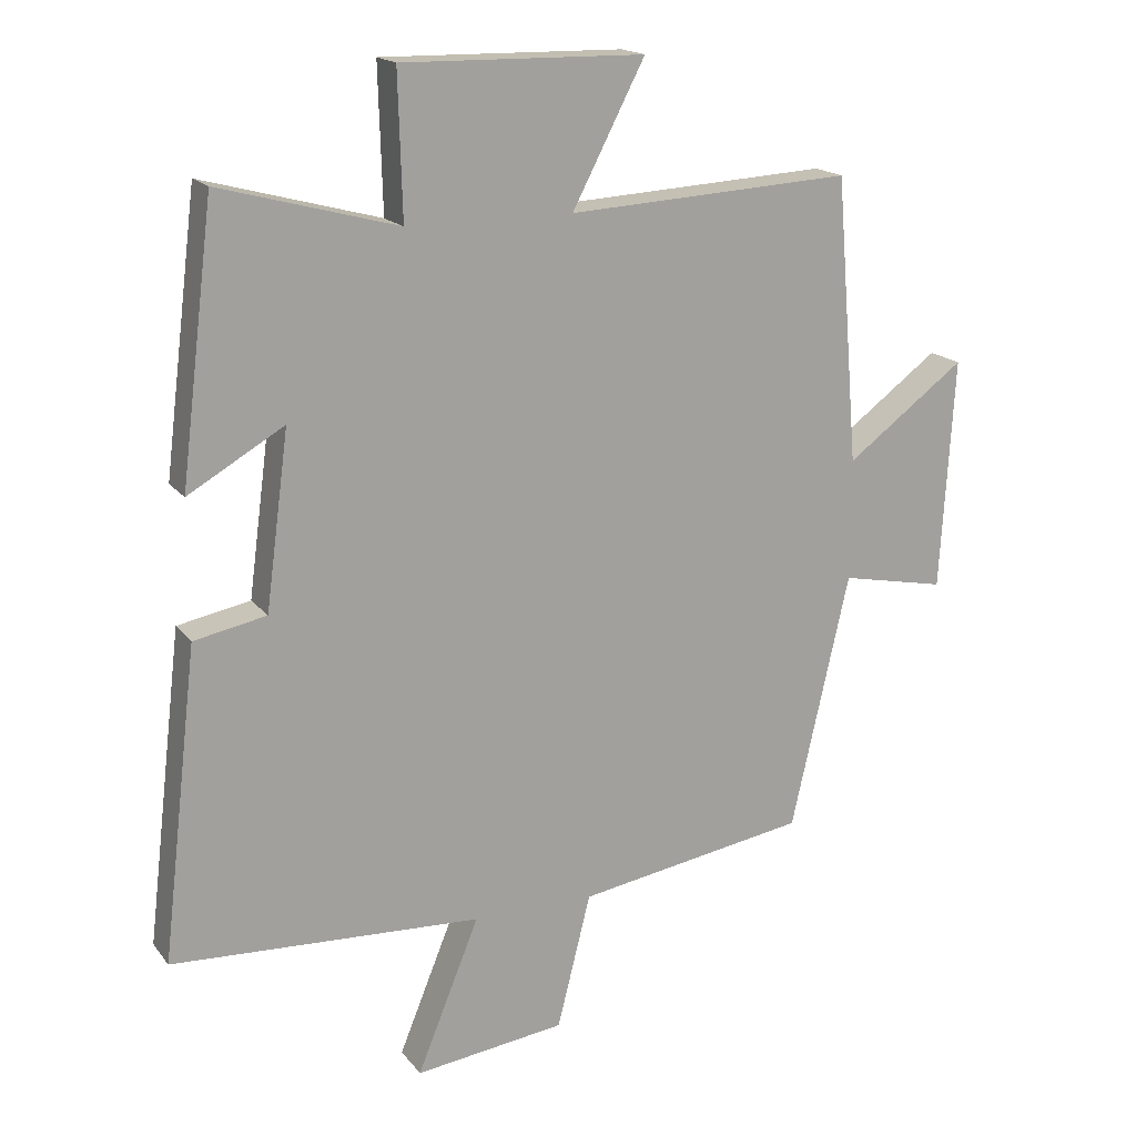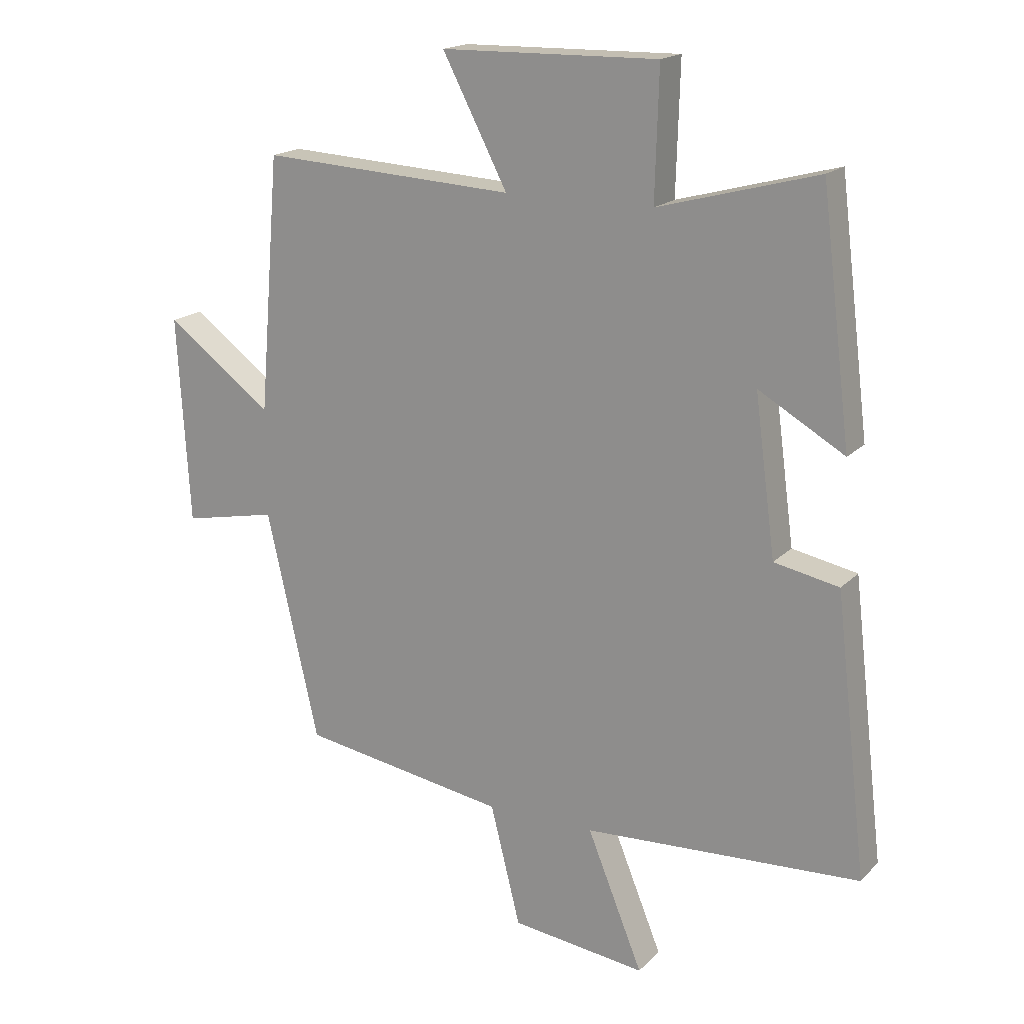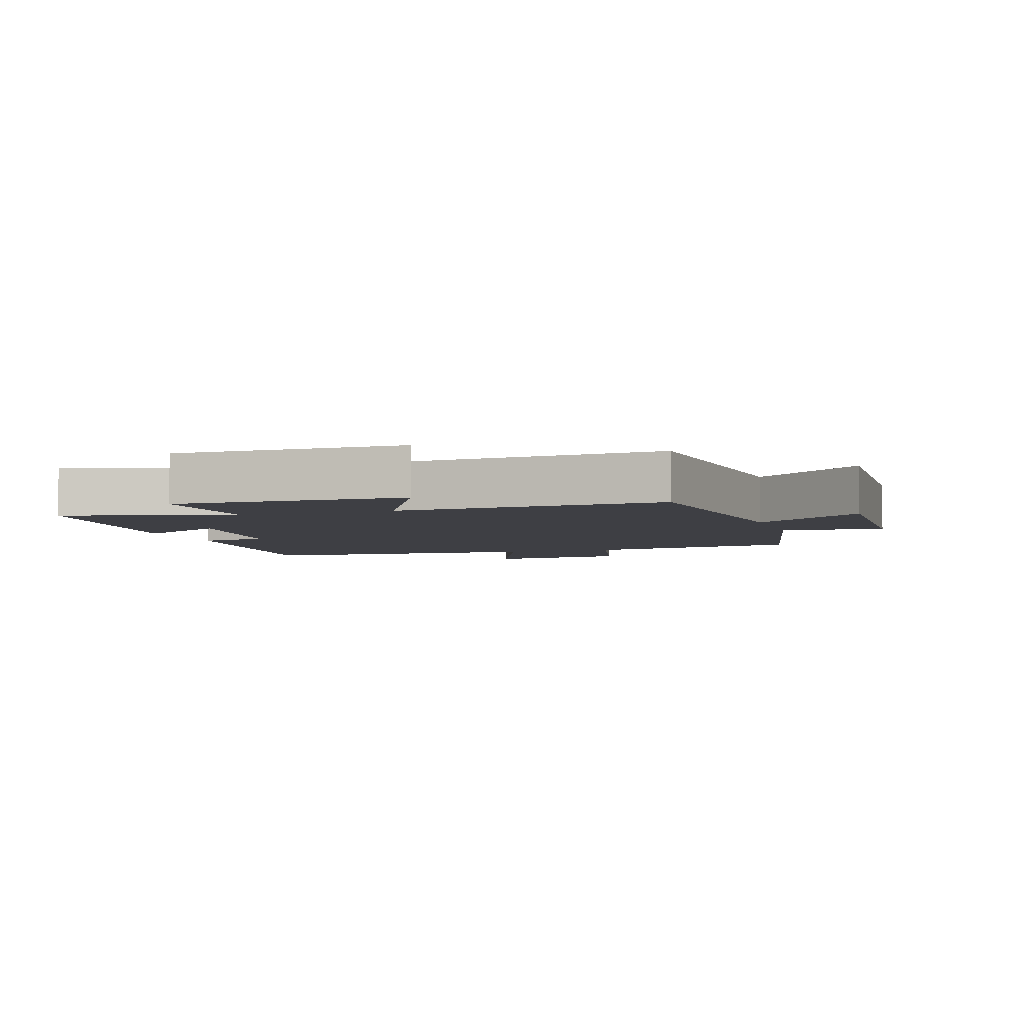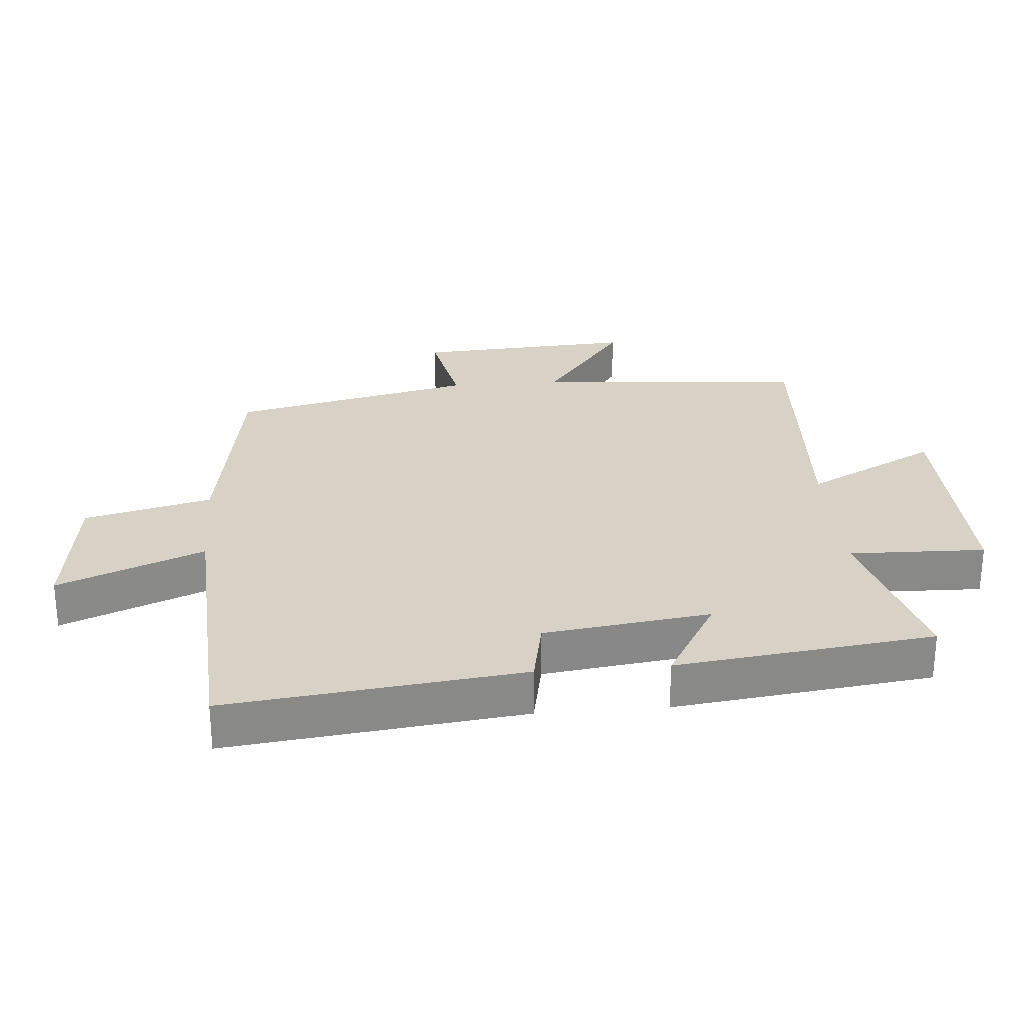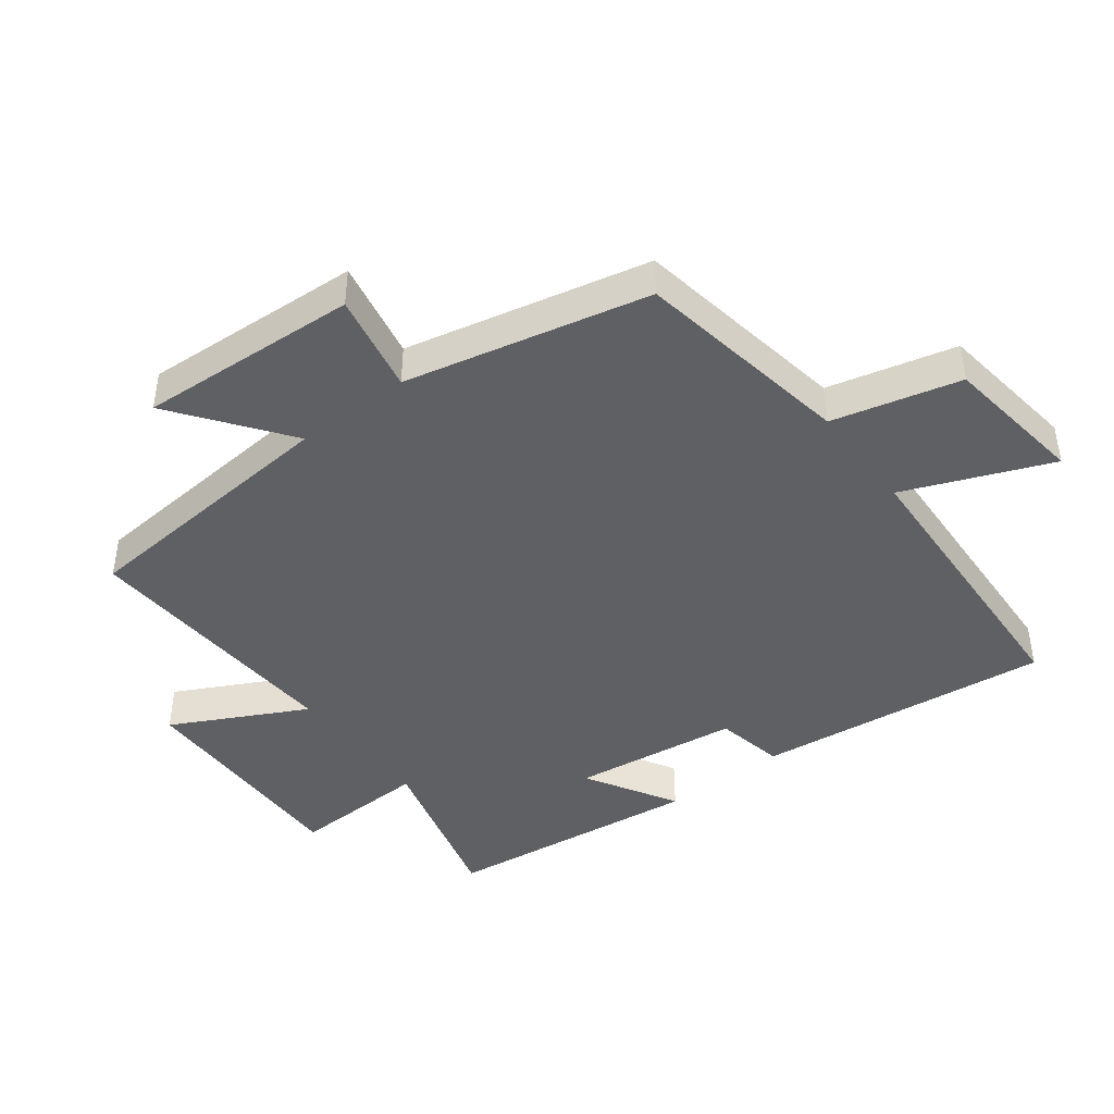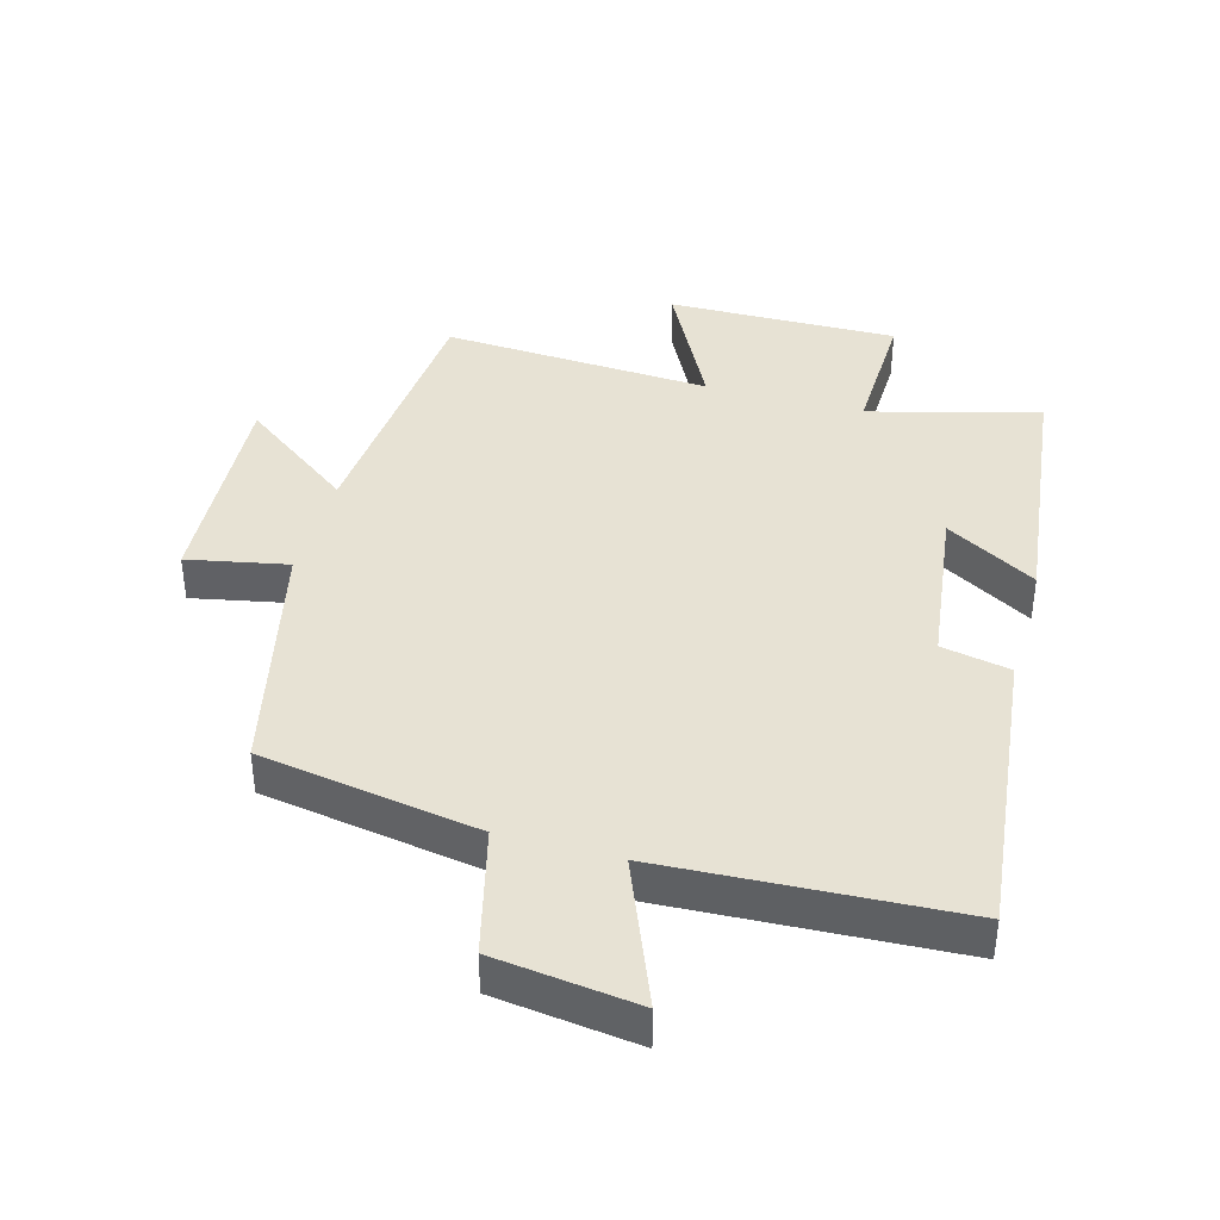
<metadata>
{"format":"obj","ext":"obj","renderer":"f3d","projection":"perspective","resolution":1024,"background":"white","views":[{"elev":17.4,"azim":-25.2,"up":"+Z"},{"elev":17.9,"azim":-150.8,"up":"+Z"},{"elev":-4.4,"azim":18.5,"up":"+Y"},{"elev":27.3,"azim":-94.8,"up":"+Y"},{"elev":-43.6,"azim":127.4,"up":"+Y"},{"elev":39.9,"azim":-164.4,"up":"+Y"}]}
</metadata>
<code>
v -0.553 0.07 -0.477
v -0.5 0.07 -0.023
v -0.394 0.07 -0.002
v -0.36 0.07 0.254
v -0.5 0.07 0.173
v -0.451 0.07 0.57
v -0.191 0.07 0.5
v -0.197 0.07 0.71
v 0.157 0.07 0.704
v 0.051 0.07 0.5
v 0.466 0.07 0.523
v 0.5 0.07 0.107
v 0.674 0.07 0.236
v 0.654 0.07 -0.102
v 0.5 0.07 -0.071
v 0.415 0.07 -0.445
v 0.078 0.07 -0.5
v 0.029 0.07 -0.696
v -0.191 0.07 -0.724
v -0.1 0.07 -0.5
v -0.553 0 -0.477
v -0.5 0 -0.023
v -0.394 0 -0.002
v -0.36 0 0.254
v -0.5 0 0.173
v -0.451 0 0.57
v -0.191 0 0.5
v -0.197 0 0.71
v 0.157 0 0.704
v 0.051 0 0.5
v 0.466 0 0.523
v 0.5 0 0.107
v 0.674 0 0.236
v 0.654 0 -0.102
v 0.5 0 -0.071
v 0.415 0 -0.445
v 0.078 0 -0.5
v 0.029 0 -0.696
v -0.191 0 -0.724
v -0.1 0 -0.5
f 17 18 19 20
f 1 2 3
f 20 1 3
f 17 20 3
f 16 17 3
f 15 16 3
f 12 13 14 15
f 15 3 4
f 12 15 4
f 11 12 4
f 10 11 4
f 7 8 9 10
f 7 10 4 5
f 5 6 7
f 40 39 38 37
f 23 22 21
f 23 21 40
f 23 40 37
f 23 37 36
f 23 36 35
f 35 34 33 32
f 24 23 35
f 24 35 32
f 24 32 31
f 24 31 30
f 30 29 28 27
f 25 24 30 27
f 27 26 25
f 1 21 22 2
f 2 22 23 3
f 3 23 24 4
f 4 24 25 5
f 5 25 26 6
f 6 26 27 7
f 7 27 28 8
f 8 28 29 9
f 9 29 30 10
f 10 30 31 11
f 11 31 32 12
f 12 32 33 13
f 13 33 34 14
f 14 34 35 15
f 15 35 36 16
f 16 36 37 17
f 17 37 38 18
f 18 38 39 19
f 19 39 40 20
f 20 40 21 1

</code>
